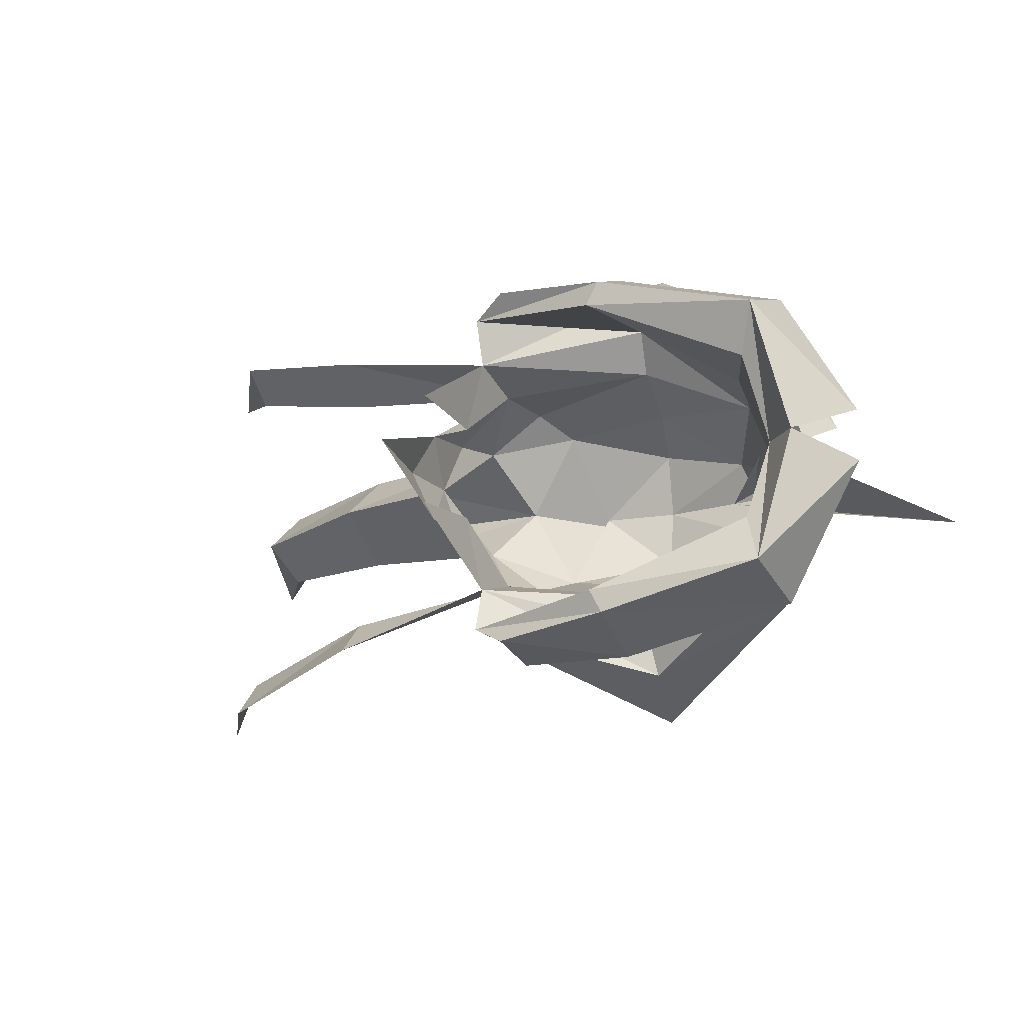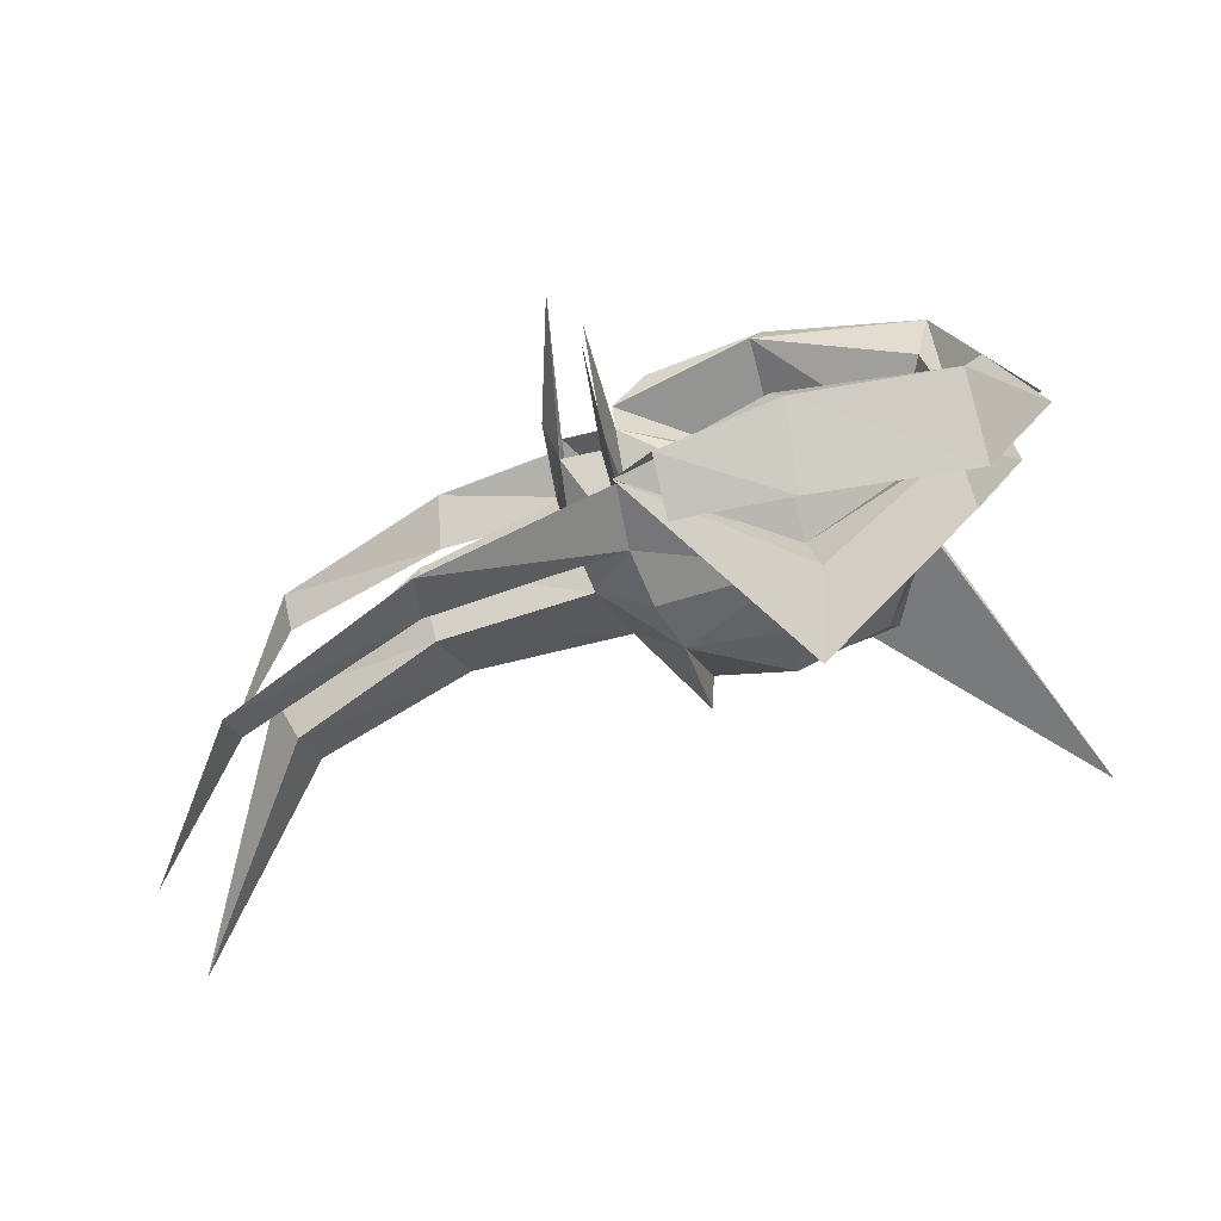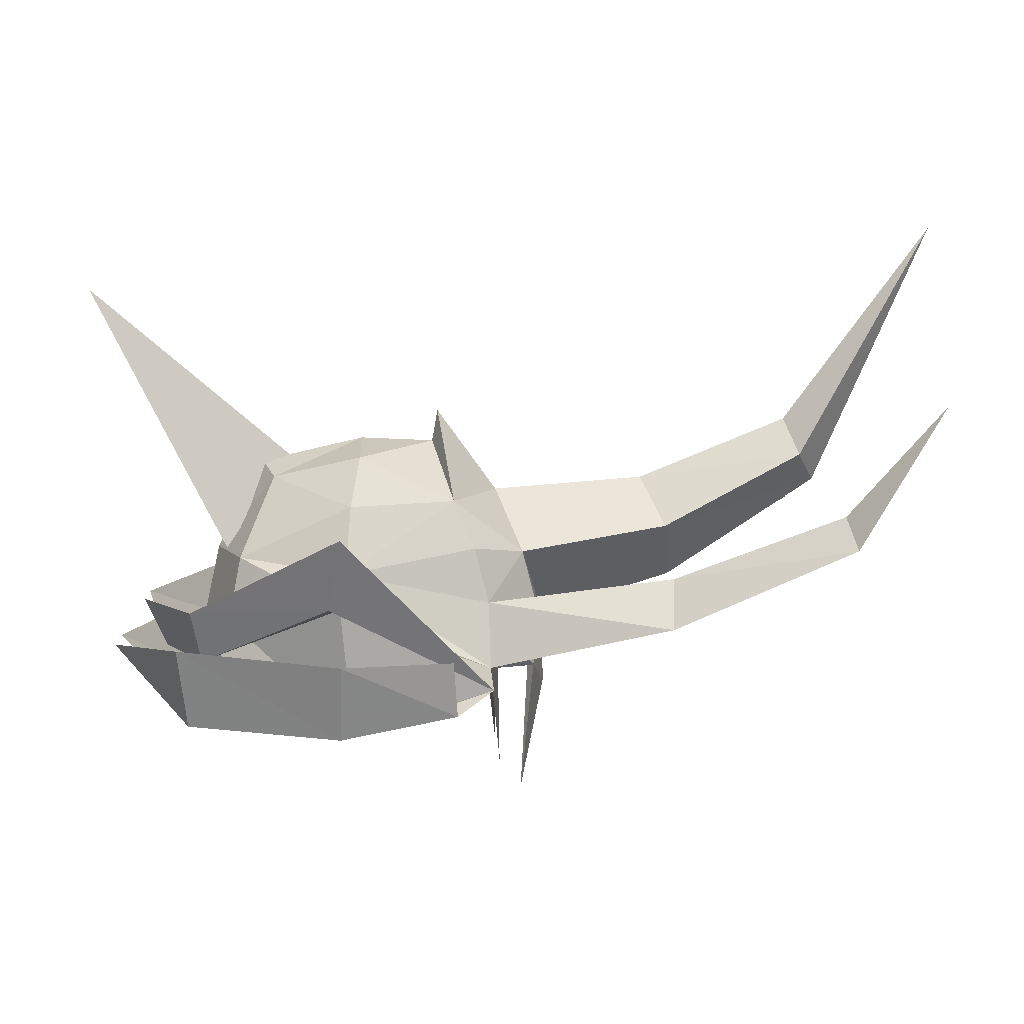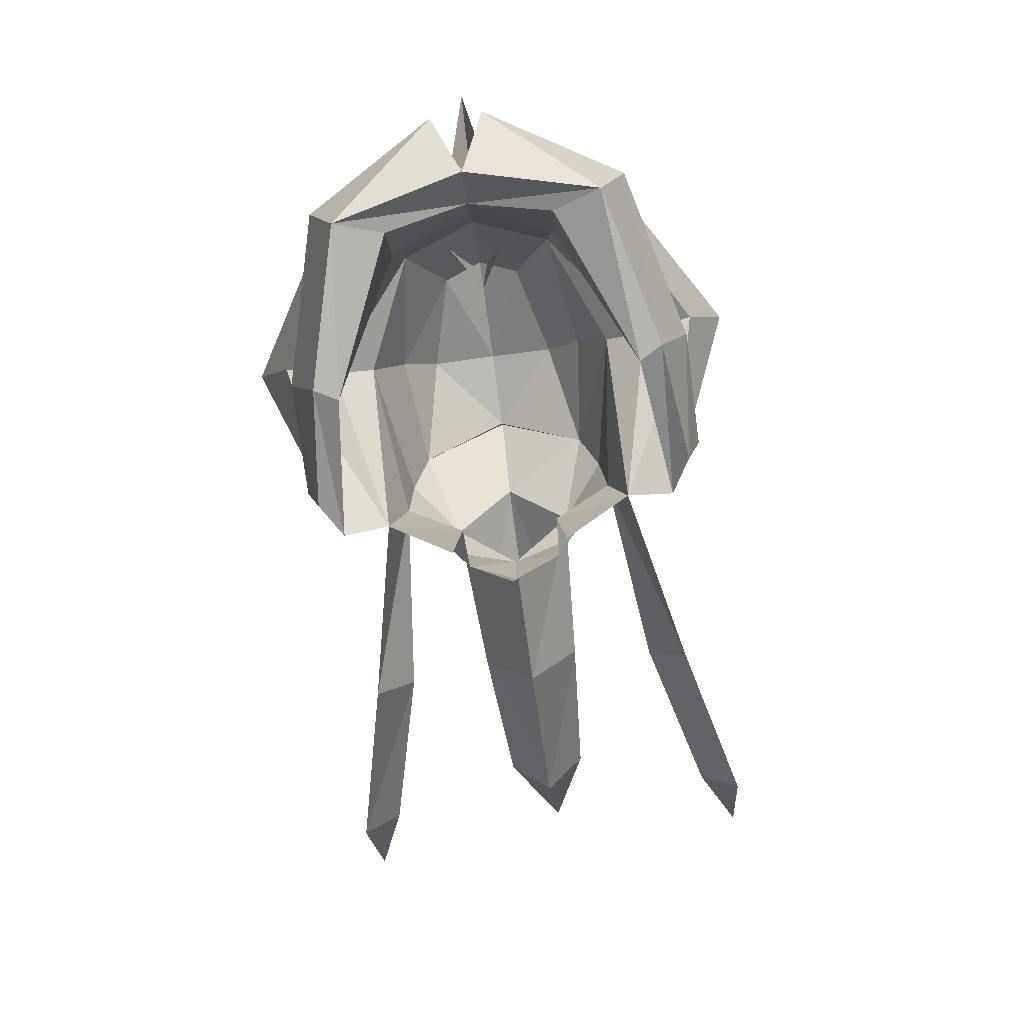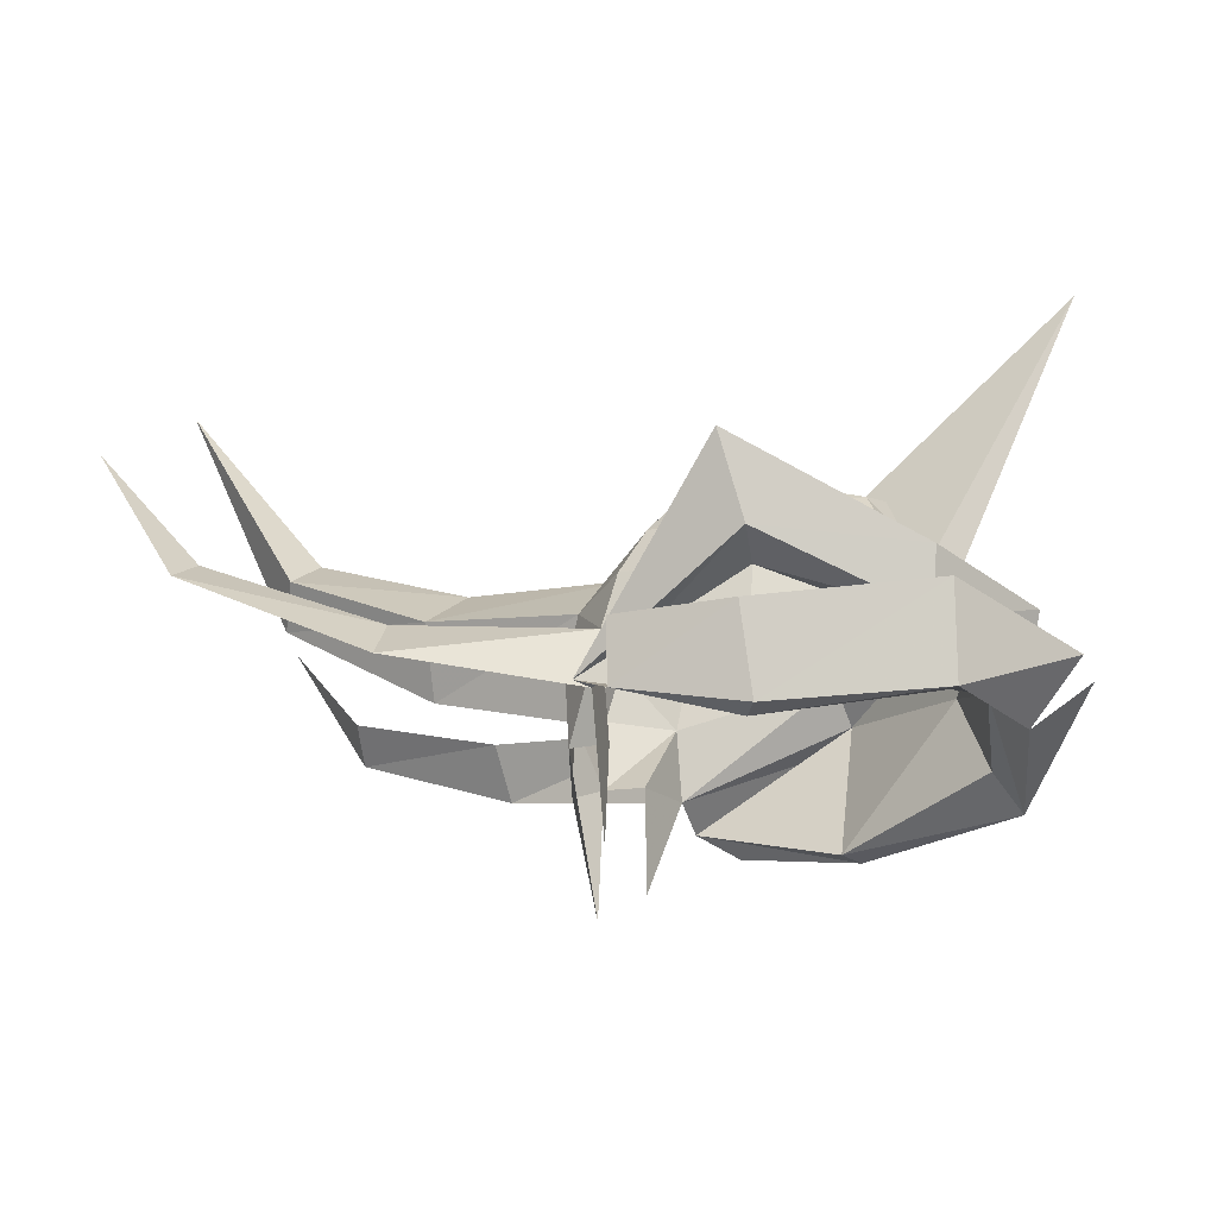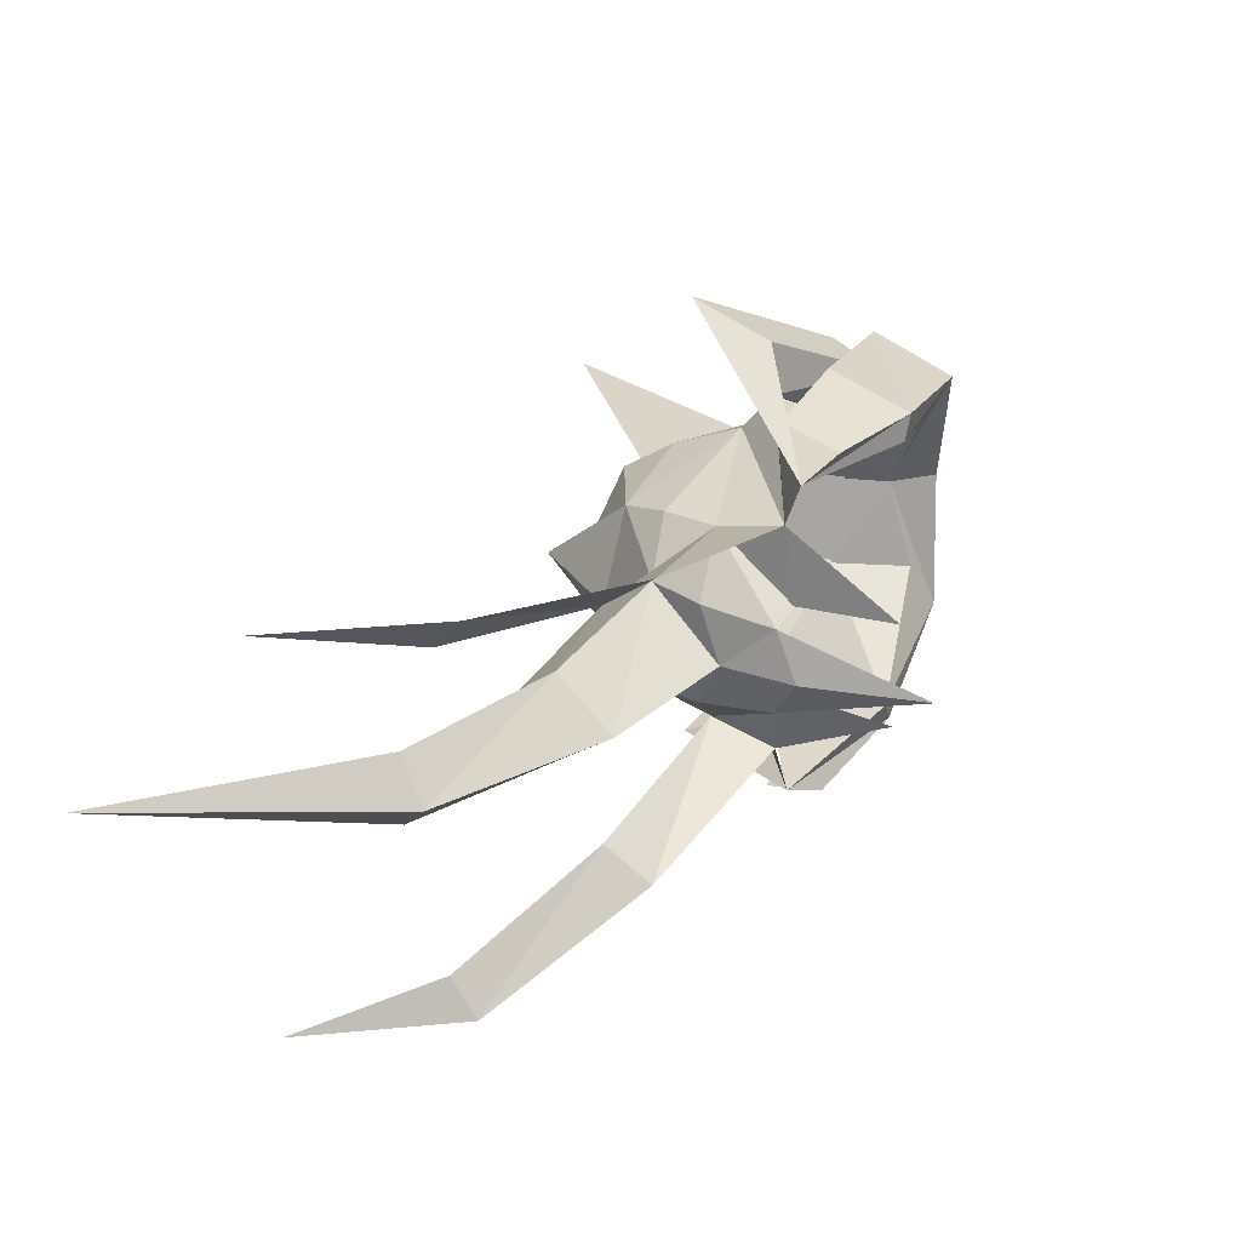
<metadata>
{"format":"obj","ext":"obj","renderer":"f3d","projection":"perspective","resolution":1024,"background":"white","views":[{"elev":-15.0,"azim":-156.9,"up":"+Y"},{"elev":-74.6,"azim":-170.8,"up":"+Y"},{"elev":7.9,"azim":-3.1,"up":"+Z"},{"elev":-79.4,"azim":-82.5,"up":"+Z"},{"elev":-29.1,"azim":-160.5,"up":"+Z"},{"elev":33.6,"azim":113.7,"up":"+Y"}]}
</metadata>
<code>
g common_helmet_male_55110
v -2.806 0 -0.137
v -3.362 0 -0.5516
v -2.69 1.794 -0.4416
v -2.394 1.136 -0.1845
v -0.7422 2.206 0.3476
v -0.8716 2.889 0.4639
v 1.352 1.436 0.2916
v 1.159 1.362 1.061
v -0.6732 1.686 0.7536
v 2.061 0.7333 0.2033
v 1.875 0.783 0.9234
v -1.717 0.5207 2.012
v -1.906 0 2.189
v -2.571 0 0.9211
v -2.189 1.019 0.9045
v -0.5979 1.288 1.662
v 0.8713 1.133 1.713
v 1.516 0 1.747
v -0.4681 0.8508 2.317
v 0.583 0 2.471
v -0.453 0 2.52
v 1.372 1.677 -0.6062
v 2.046 0.6238 -0.7922
v 1.521 0.6533 -0.824
v 1.387 2.287 -0.798
v 1.895 0 -2.788
v 2.226 0 -1.145
v 2.203 0 -0.1298
v 3.968 0.6601 1.263
v 3.666 0 1.91
v 1.516 0 1.747
v 1.875 0.783 0.9234
v 4.086 0 0.4545
v 2.203 0 -0.1298
v 5.955 0.5297 2.288
v 5.796 0 2.767
v 6.24 0 1.862
v 7.902 0 5.574
v 1.352 1.436 0.2916
v 1.372 1.677 -0.6062
v 3.911 2.236 0.0213
v 3.966 1.744 0.6592
v 6.363 2.841 1.211
v 6.279 2.339 1.611
v 7.543 2.842 3.19
v 0.6626 0 2.92
v 1.352 1.436 0.2916
v 1.372 1.677 -0.6062
v 1.521 0.6533 -0.824
v -2.413 0.4995 0.9731
v -1.508 0 2.275
v -4.375 0 4.696
v -3.638 0.3366 0.1972
v -2.822 2.064 0.2907
v -0.7054 3.393 1.492
v 1.521 0.6533 -0.824
v 1.372 1.677 -0.6062
v 1.539 0.7603 -2.193
v -2.69 -1.794 -0.4416
v -2.394 -1.136 -0.1845
v -0.7422 -2.206 0.3476
v -0.8716 -2.889 0.4639
v 1.352 -1.436 0.2916
v -0.6732 -1.686 0.7536
v 1.159 -1.362 1.061
v 1.875 -0.783 0.9234
v 2.061 -0.7333 0.2033
v -1.717 -0.5207 2.012
v -2.189 -1.019 0.9045
v -0.5979 -1.288 1.662
v 0.8713 -1.133 1.713
v -0.4681 -0.8508 2.317
v 1.372 -1.677 -0.6062
v 2.046 -0.6238 -0.7922
v 1.521 -0.6533 -0.824
v 1.387 -2.287 -0.798
v 3.968 -0.6601 1.263
v 1.875 -0.783 0.9234
v 5.955 -0.5297 2.288
v 3.911 -2.236 0.0213
v 1.372 -1.677 -0.6062
v 1.352 -1.436 0.2916
v 3.966 -1.744 0.6592
v 6.363 -2.841 1.211
v 6.279 -2.339 1.611
v 7.543 -2.842 3.19
v 1.352 -1.436 0.2916
v 1.521 -0.6533 -0.824
v 1.372 -1.677 -0.6062
v -2.413 -0.4995 0.9731
v -3.638 -0.3366 0.1972
v -2.822 -2.064 0.2907
v -0.7054 -3.393 1.492
v 1.521 -0.6533 -0.824
v 1.539 -0.7603 -2.193
v 1.372 -1.677 -0.6062
v -2.901 -1.794 -1.376
v -3.343 0 -1.142
v -2.896 0 -0.6108
v -2.672 -1.136 -1.057
v -0.5739 -2.027 -1.462
v -0.7477 -2.346 -1.47
v -2.315 -1.136 -0.02268
v -2.73 0 -0.02268
v -0.7422 -2.206 0.3476
v -4.085 -0.3546 -0.476
v -3.013 -2.174 -0.2204
v -0.7256 -2.755 -0.3624
v -0.5739 -2.027 -1.462
v -0.7422 -2.206 0.3476
v 1.387 -2.287 -0.798
v -0.7477 -2.346 -1.47
v 0.8767 -2.546 -1.105
v -0.7256 -2.755 -0.3624
v 0.8166 -2.755 -0.3061
v -2.901 1.794 -1.376
v -2.672 1.136 -1.057
v -0.7477 2.346 -1.47
v -0.5739 2.027 -1.462
v -2.315 1.136 -0.02268
v -0.7422 2.206 0.3476
v -4.085 0.3546 -0.476
v -3.013 2.174 -0.2204
v -0.7256 2.755 -0.3624
v -0.5739 2.027 -1.462
v 1.387 2.287 -0.798
v -0.7422 2.206 0.3476
v -0.7477 2.346 -1.47
v 0.8767 2.546 -1.105
v -0.7256 2.755 -0.3624
v 0.8166 2.755 -0.3061
f 2 1 3
f 4 3 1
f 4 5 3
f 6 3 5
f 8 7 9
f 10 7 11
f 8 11 7
f 13 12 14
f 15 14 12
f 12 16 15
f 9 15 16
f 16 17 9
f 8 9 17
f 8 17 11
f 18 11 17
f 16 12 19
f 16 19 17
f 21 20 19
f 17 19 20
f 13 21 12
f 19 12 21
f 5 9 22
f 7 23 24
f 4 1 15
f 14 15 1
f 9 5 15
f 4 15 5
f 5 22 6
f 25 6 22
f 26 23 27
f 7 22 9
f 10 28 23
f 27 23 28
f 30 29 31
f 32 31 29
f 29 33 32
f 34 32 33
f 29 30 35
f 36 35 30
f 33 29 37
f 35 37 29
f 35 36 38
f 37 35 38
f 40 39 41
f 42 41 39
f 41 42 43
f 44 43 42
f 43 44 45
f 18 17 46
f 10 23 7
f 48 47 49
f 28 10 11
f 51 50 52
f 46 17 20
f 2 3 53
f 54 53 3
f 3 6 54
f 55 54 6
f 6 25 55
f 57 56 58
f 2 59 1
f 60 1 59
f 60 59 61
f 62 61 59
f 64 63 65
f 67 66 63
f 65 63 66
f 13 14 68
f 69 68 14
f 68 69 70
f 64 70 69
f 70 64 71
f 65 71 64
f 65 66 71
f 18 71 66
f 72 68 70
f 71 72 70
f 21 72 20
f 71 20 72
f 13 68 21
f 72 21 68
f 73 64 61
f 75 74 63
f 60 69 1
f 14 1 69
f 64 69 61
f 60 61 69
f 61 62 73
f 76 73 62
f 27 74 26
f 64 73 63
f 67 74 28
f 27 28 74
f 30 31 77
f 78 77 31
f 77 78 33
f 34 33 78
f 77 79 30
f 36 30 79
f 33 37 77
f 79 77 37
f 38 36 79
f 38 79 37
f 81 80 82
f 83 82 80
f 80 84 83
f 85 83 84
f 86 85 84
f 46 71 18
f 63 74 67
f 88 87 89
f 66 67 28
f 52 90 51
f 20 71 46
f 2 91 59
f 92 59 91
f 59 92 62
f 93 62 92
f 93 76 62
f 95 94 96
f 98 97 99
f 100 99 97
f 100 97 101
f 102 101 97
f 100 103 99
f 104 99 103
f 105 103 101
f 100 101 103
f 98 106 97
f 107 97 106
f 97 107 102
f 108 102 107
f 110 109 111
f 109 112 111
f 113 111 112
f 112 114 113
f 115 113 114
f 117 116 99
f 98 99 116
f 118 116 119
f 117 119 116
f 104 120 99
f 117 99 120
f 117 120 119
f 121 119 120
f 123 122 116
f 98 116 122
f 124 123 118
f 116 118 123
f 126 125 127
f 129 128 126
f 125 126 128
f 131 130 129
f 128 129 130

</code>
